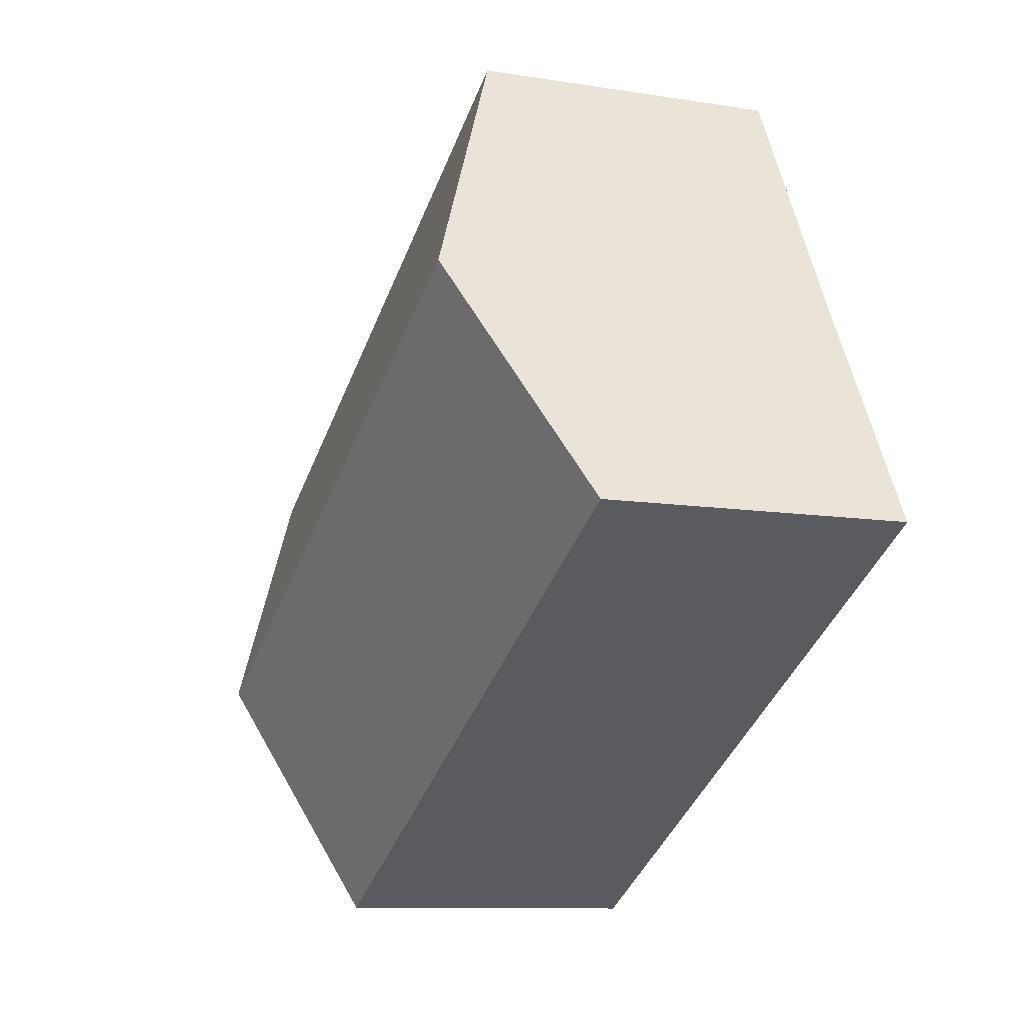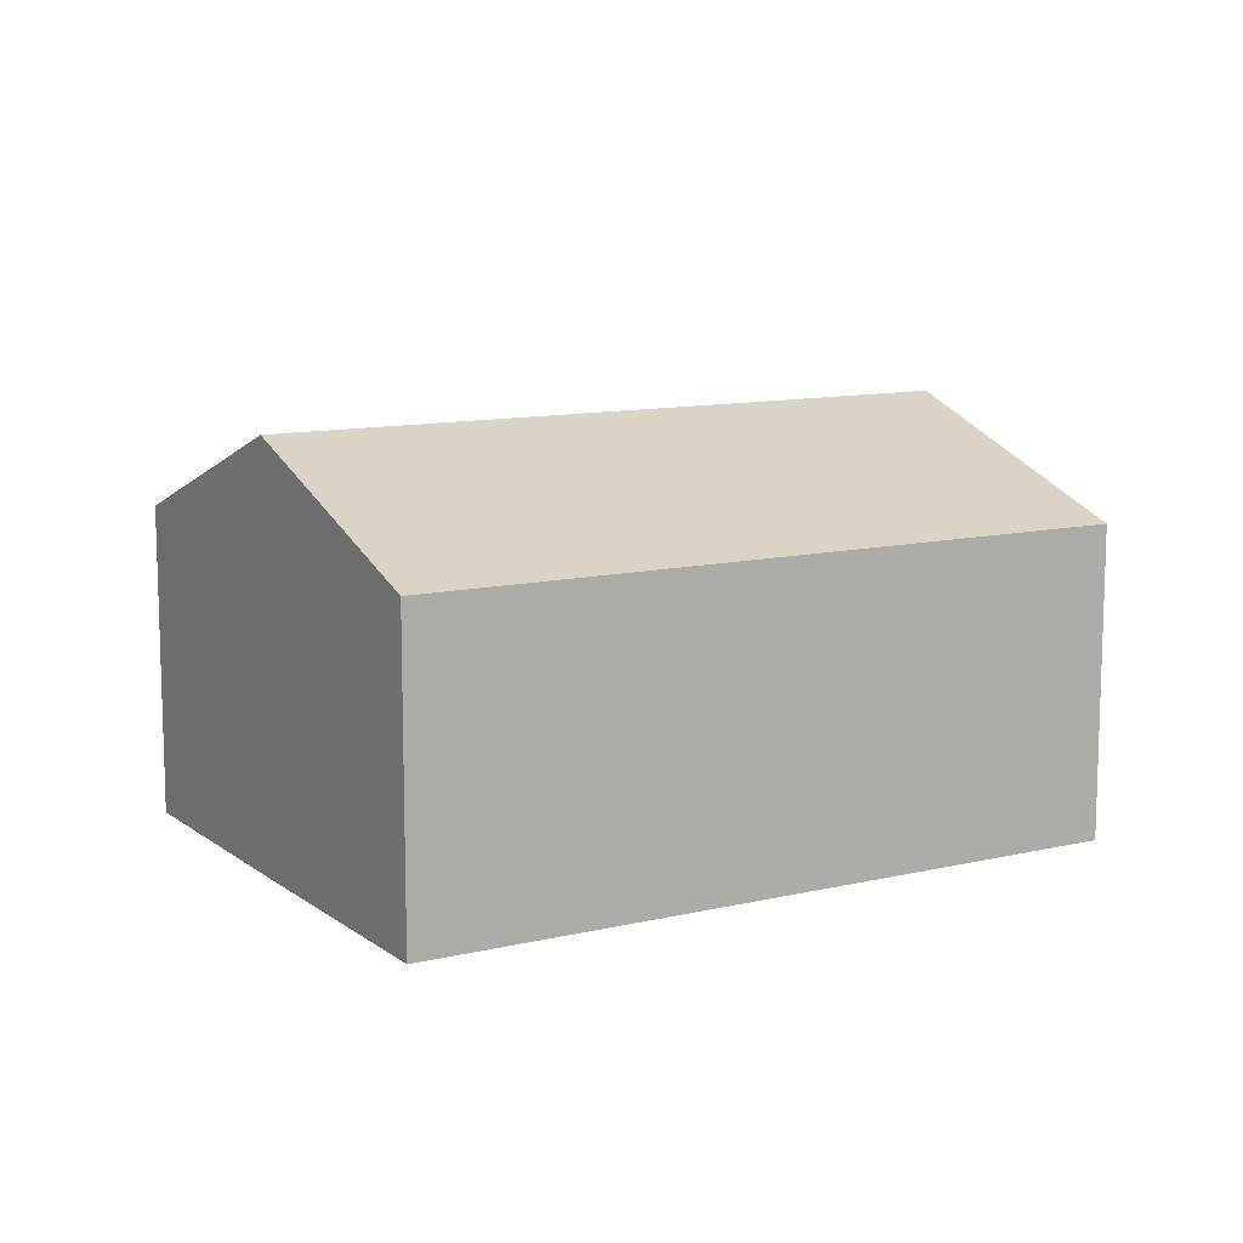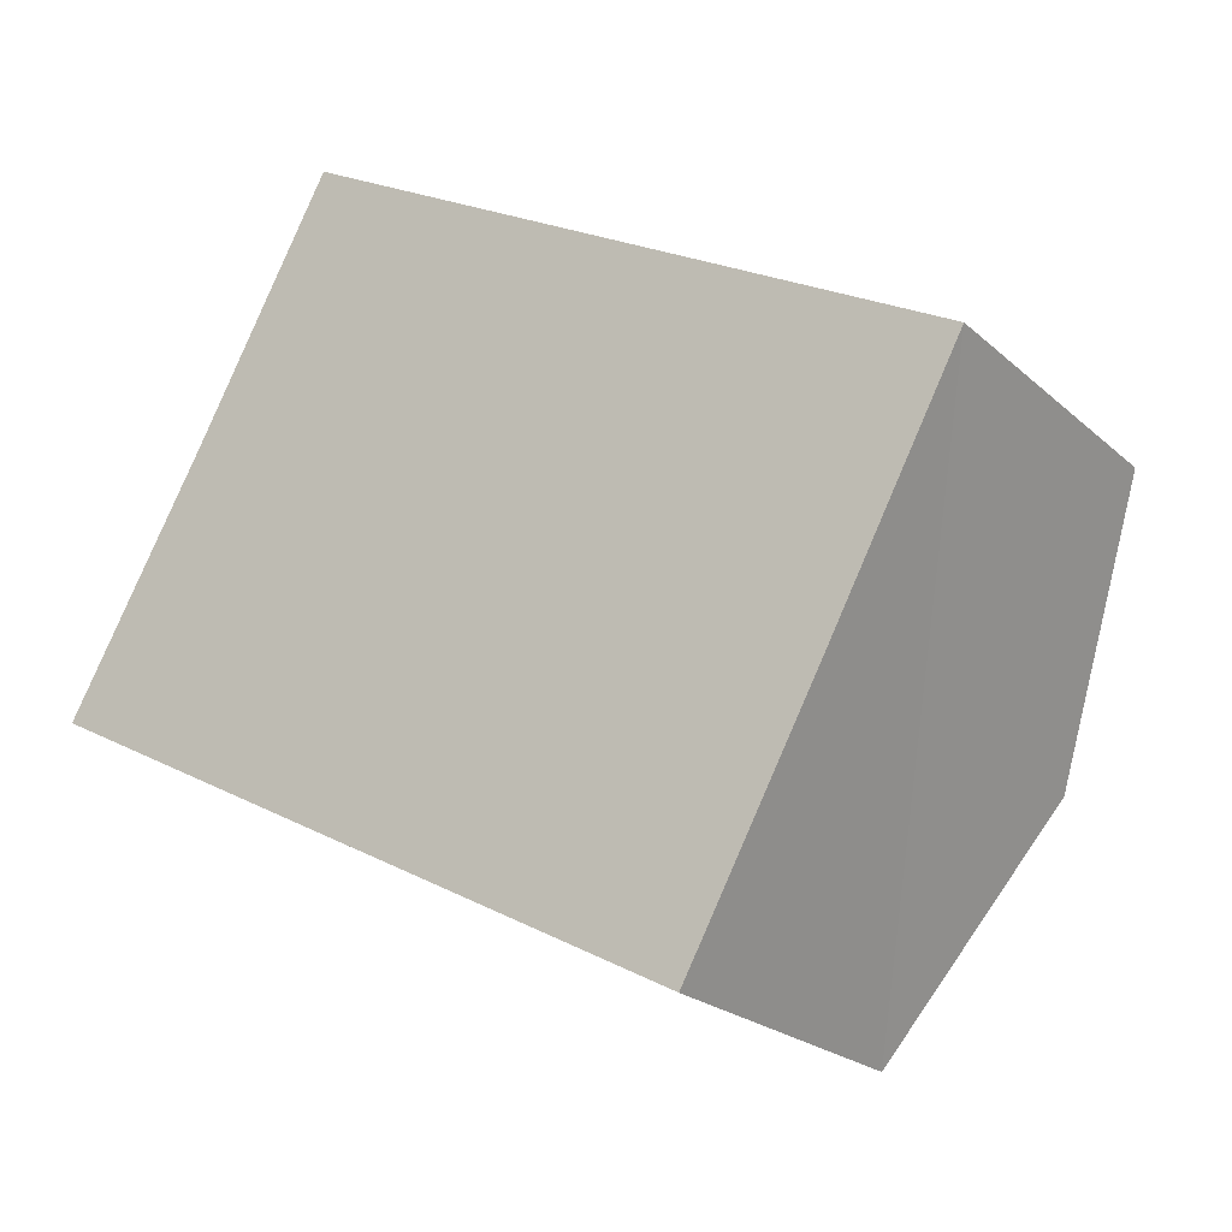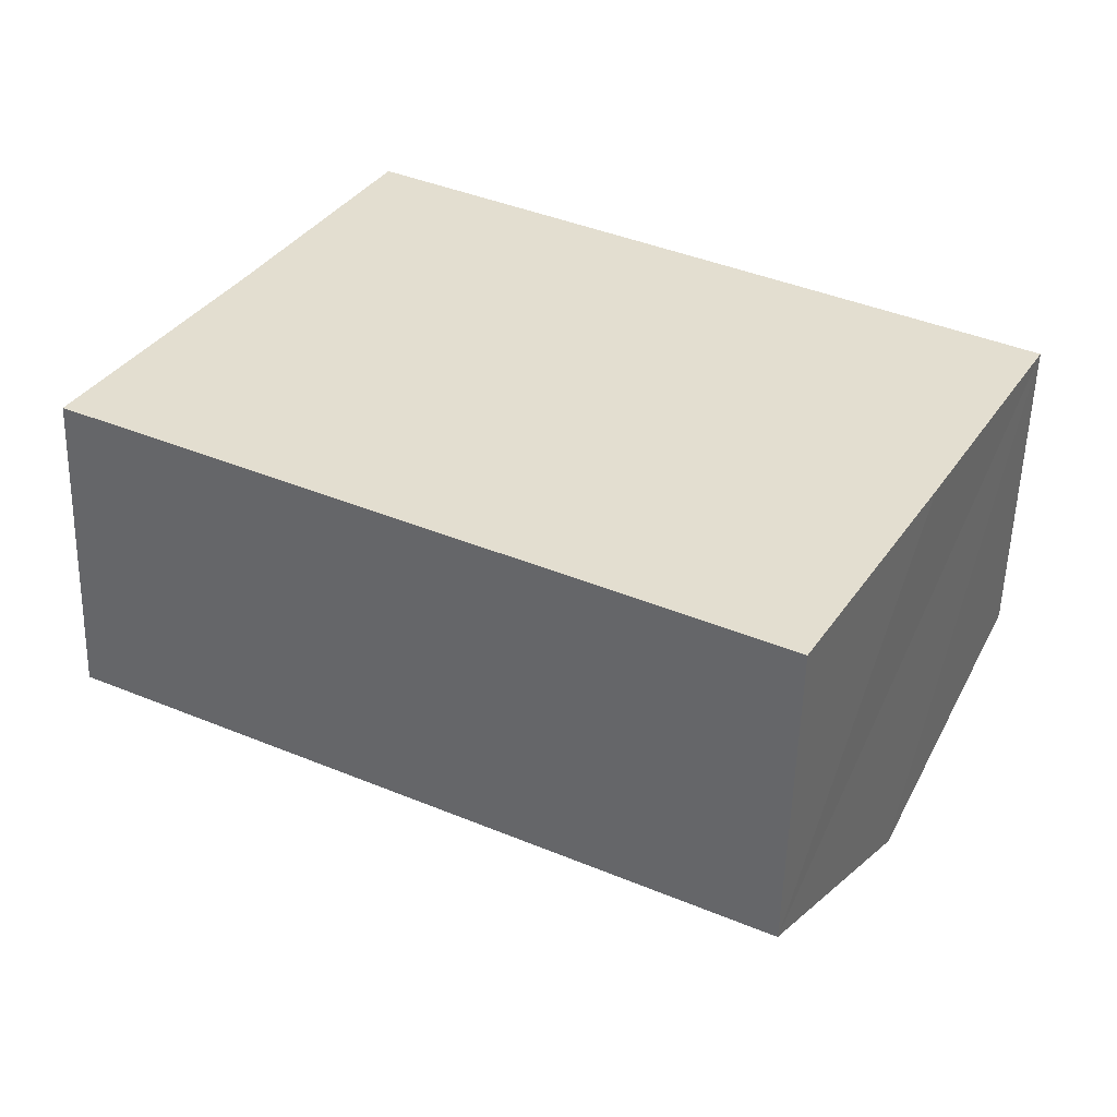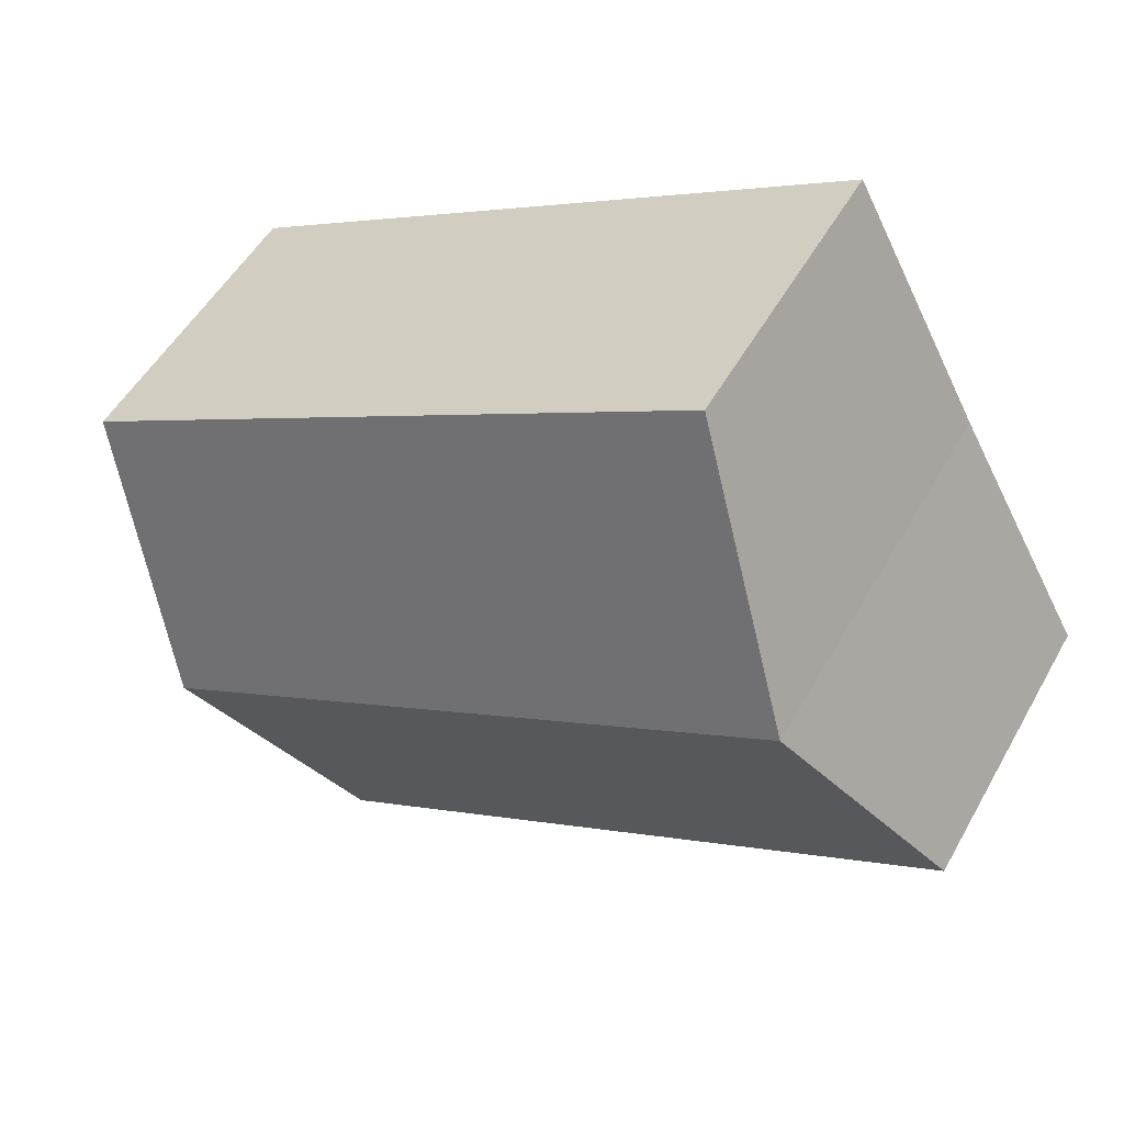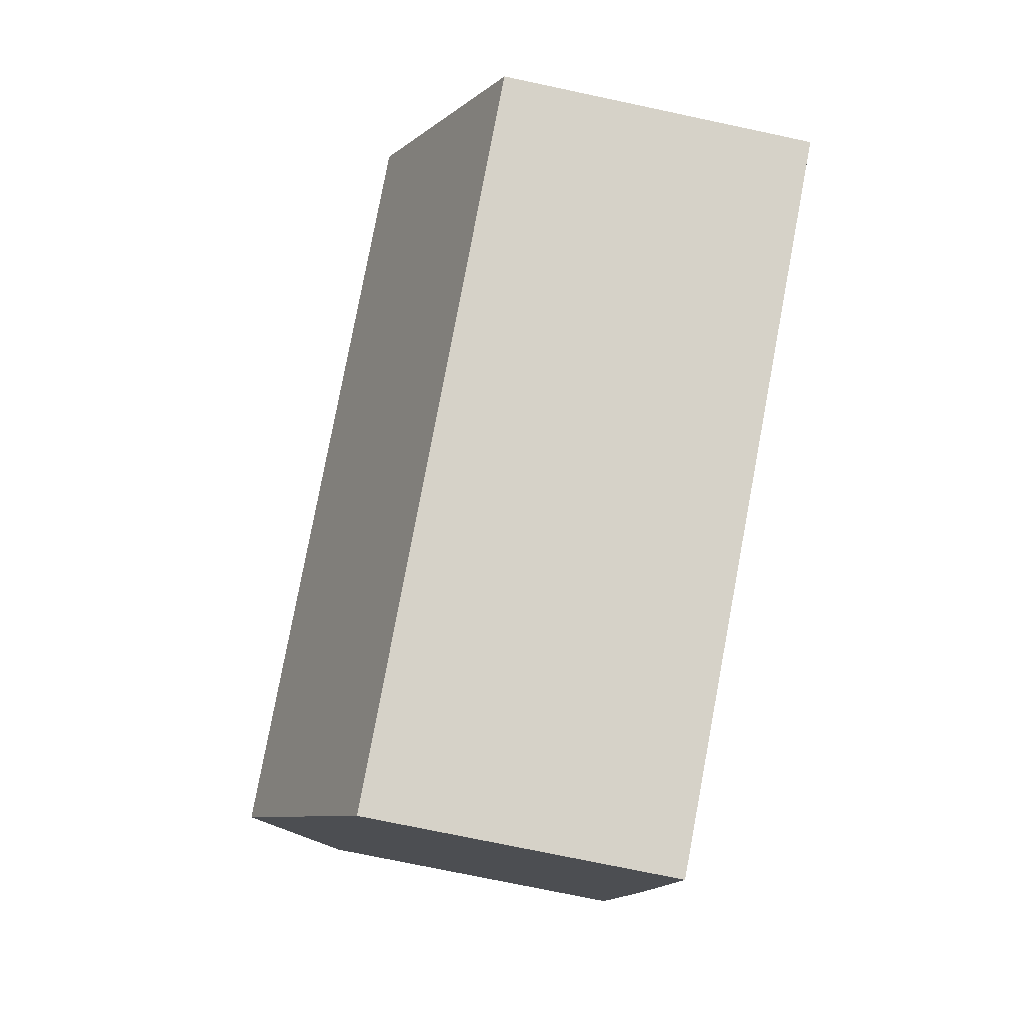
<metadata>
{"format":"obj","ext":"obj","renderer":"f3d","projection":"perspective","resolution":1024,"background":"white","views":[{"elev":-10.1,"azim":-112.4,"up":"+Z"},{"elev":11.2,"azim":177.7,"up":"+Y"},{"elev":-22.2,"azim":33.9,"up":"+Z"},{"elev":-54.6,"azim":-1.6,"up":"+Z"},{"elev":50.9,"azim":-151.6,"up":"+Z"},{"elev":-73.5,"azim":-102.0,"up":"+Z"}]}
</metadata>
<code>
v  7.089 3.718 -0.923
v  2.437 2.799 4.401
v  8.255 2.821 1.247
v  1.234 3.718 2.183
v  5.886 2.805 -3.122
v  0 2.805 1.718e-16
v  1.234 -1.337e-16 2.183
v  0 0 0
v  1.241 3.713 2.196
v  2.437 -2.695e-16 4.401
v  1.241 -1.345e-16 2.196
v  8.255 -7.636e-17 1.247
v  7.074 3.707 -0.951
v  7.089 5.652e-17 -0.923
v  5.886 1.912e-16 -3.122
v  7.074 5.823e-17 -0.951
g defaultobject
f 1 2 3
f 2 1 4
f 5 4 1
f 4 5 6
f 6 7 4
f 7 6 8
f 7 9 4
f 9 7 2
f 2 7 10
f 10 7 11
f 2 12 3
f 12 2 10
f 12 1 3
f 1 12 13
f 13 12 5
f 5 12 14
f 5 14 15
f 15 14 16
f 15 6 5
f 6 15 8
f 11 12 10
f 12 11 7
f 12 7 8
f 12 8 15
f 12 15 14
f 14 15 16

</code>
